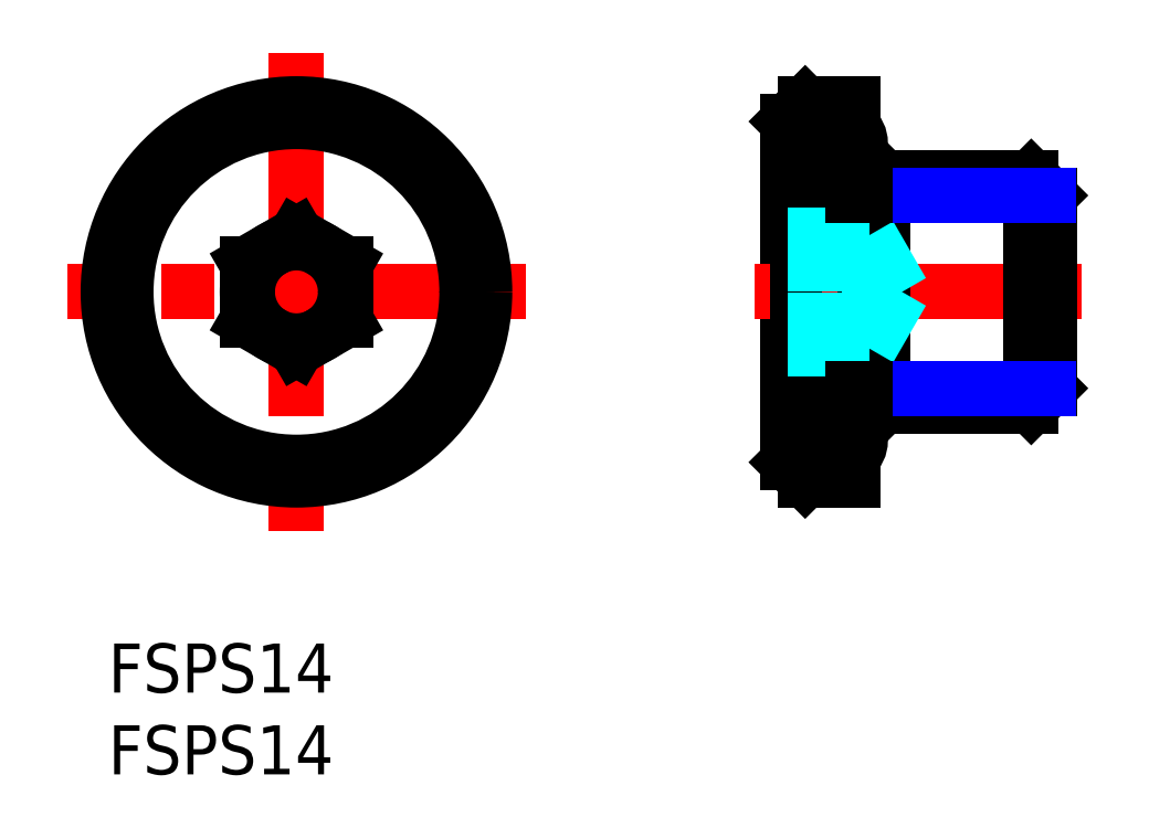
<metadata>
{"format":"dxf","ext":"dxf","renderer":"ezdxf+matplotlib","layout":"modelspace","background":"white","min_lineweight":24,"dpi":150}
</metadata>
<code>
0
SECTION
2
ENTITIES
0
INSERT
8
MSM_CONTINUOUS
2
*U4
10
0
20
0
30
0
0
INSERT
8
MSM_CONTINUOUS
2
*U5
10
0
20
0
30
0
0
LINE
8
MSM_CENTER
10
11.5
20
36.12
30
0
11
11.5
21
6.875
31
0
0
LINE
8
MSM_CENTER
10
25.5
20
21.5
30
0
11
-2.5
21
21.5
31
0
0
LINE
8
MSM_CONTINUOUS
10
42.58
20
10
30
0
11
45.5
21
10
31
0
0
LINE
8
MSM_CONTINUOUS
10
41.5
20
11.08
30
0
11
41.5
21
31.92
31
0
0
LINE
8
MSM_CONTINUOUS
10
42.58
20
10
30
0
11
42.58
21
33
31
0
0
LINE
8
MSM_CONTINUOUS
10
41.5
20
11.08
30
0
11
42.58
21
10
31
0
0
LINE
8
MSM_CONTINUOUS
10
42.58
20
33
30
0
11
45.5
21
33
31
0
0
LINE
8
MSM_CONTINUOUS
10
41.5
20
31.92
30
0
11
42.58
21
33
31
0
0
LINE
8
MSM_CONTINUOUS
10
45.5
20
33
30
0
11
45.5
21
10
31
0
0
LINE
8
MSM_CENTER
10
59.5
20
21.5
30
0
11
39.5
21
21.5
31
0
0
CIRCLE
8
MSM_CONTINUOUS
10
11.5
20
21.5
30
0
40
3
0
LINE
8
MSM_CONTINUOUS
10
47.35
20
28.5
30
0
11
56.4
21
28.5
31
0
0
LINE
8
MSM_CONTINUOUS
10
57.5
20
27.4
30
0
11
56.4
21
28.5
31
0
0
LINE
8
MSM_CONTINUOUS
10
56.4
20
14.5
30
0
11
56.4
21
28.5
31
0
0
LINE
8
MSM_CONTINUOUS
10
47.35
20
14.5
30
0
11
56.4
21
14.5
31
0
0
LINE
8
MSM_CONTINUOUS
10
57.5
20
15.6
30
0
11
56.4
21
14.5
31
0
0
LINE
8
MSM_CONTINUOUS
10
46.25
20
15.6
30
0
11
46.25
21
27.4
31
0
0
LINE
8
MSM_CONTINUOUS
10
47.35
20
14.5
30
0
11
47.35
21
28.5
31
0
0
LINE
8
MSM_CONTINUOUS
10
46.25
20
27.4
30
0
11
47.35
21
28.5
31
0
0
LINE
8
MSM_CONTINUOUS
10
46.25
20
15.6
30
0
11
47.35
21
14.5
31
0
0
LINE
8
MSM_DASHED
10
41.5
20
24.96
30
0
11
46.5
21
24.96
31
0
0
LINE
8
MSM_DASHED
10
41.5
20
23.23
30
0
11
46.5
21
23.23
31
0
0
LINE
8
MSM_DASHED
10
41.5
20
18.04
30
0
11
46.5
21
18.04
31
0
0
LINE
8
MSM_DASHED
10
41.5
20
19.77
30
0
11
46.5
21
19.77
31
0
0
LINE
8
MSM_DASHED
10
46.5
20
24.96
30
0
11
46.5
21
18.04
31
0
0
LINE
8
MSM_DASHED
10
46.5
20
18.04
30
0
11
48.5
21
21.5
31
0
0
LINE
8
MSM_DASHED
10
46.5
20
24.96
30
0
11
48.5
21
21.5
31
0
0
CIRCLE
8
MSM_CONTINUOUS
10
11.5
20
21.5
30
0
40
10.42
0
CIRCLE
8
MSM_CONTINUOUS
10
11.5
20
21.5
30
0
40
11.5
0
LINE
8
MSM_CONTINUOUS
10
57.5
20
27.4
30
0
11
57.5
21
15.6
31
0
0
ARC
8
MSM_CONTINUOUS
10
44.75
20
12.4
30
0
40
1.2
50
308.7
51
51.32
0
ARC
8
MSM_CONTINUOUS
10
44.75
20
30.6
30
0
40
1.2
50
308.7
51
51.32
0
LINE
8
MSM_NARROW
10
46.27
20
15.58
30
0
11
57.48
21
15.58
31
0
0
LINE
8
MSM_NARROW
10
46.27
20
27.42
30
0
11
57.48
21
27.42
31
0
0
LINE
8
MSM_CONTINUOUS
10
46.25
20
27.4
30
0
11
45.5
21
27.4
31
0
0
LINE
8
MSM_CONTINUOUS
10
46.25
20
15.6
30
0
11
45.5
21
15.6
31
0
0
LINE
8
MSM_CONTINUOUS
10
14.5
20
23.23
30
0
11
11.5
21
24.96
31
0
0
LINE
8
MSM_CONTINUOUS
10
11.5
20
24.96
30
0
11
8.5
21
23.23
31
0
0
LINE
8
MSM_CONTINUOUS
10
8.5
20
23.23
30
0
11
8.5
21
19.77
31
0
0
LINE
8
MSM_CONTINUOUS
10
8.5
20
19.77
30
0
11
11.5
21
18.04
31
0
0
LINE
8
MSM_CONTINUOUS
10
11.5
20
18.04
30
0
11
14.5
21
19.77
31
0
0
LINE
8
MSM_CONTINUOUS
10
14.5
20
19.77
30
0
11
14.5
21
23.23
31
0
0
ENDSEC
0
EOF

</code>
